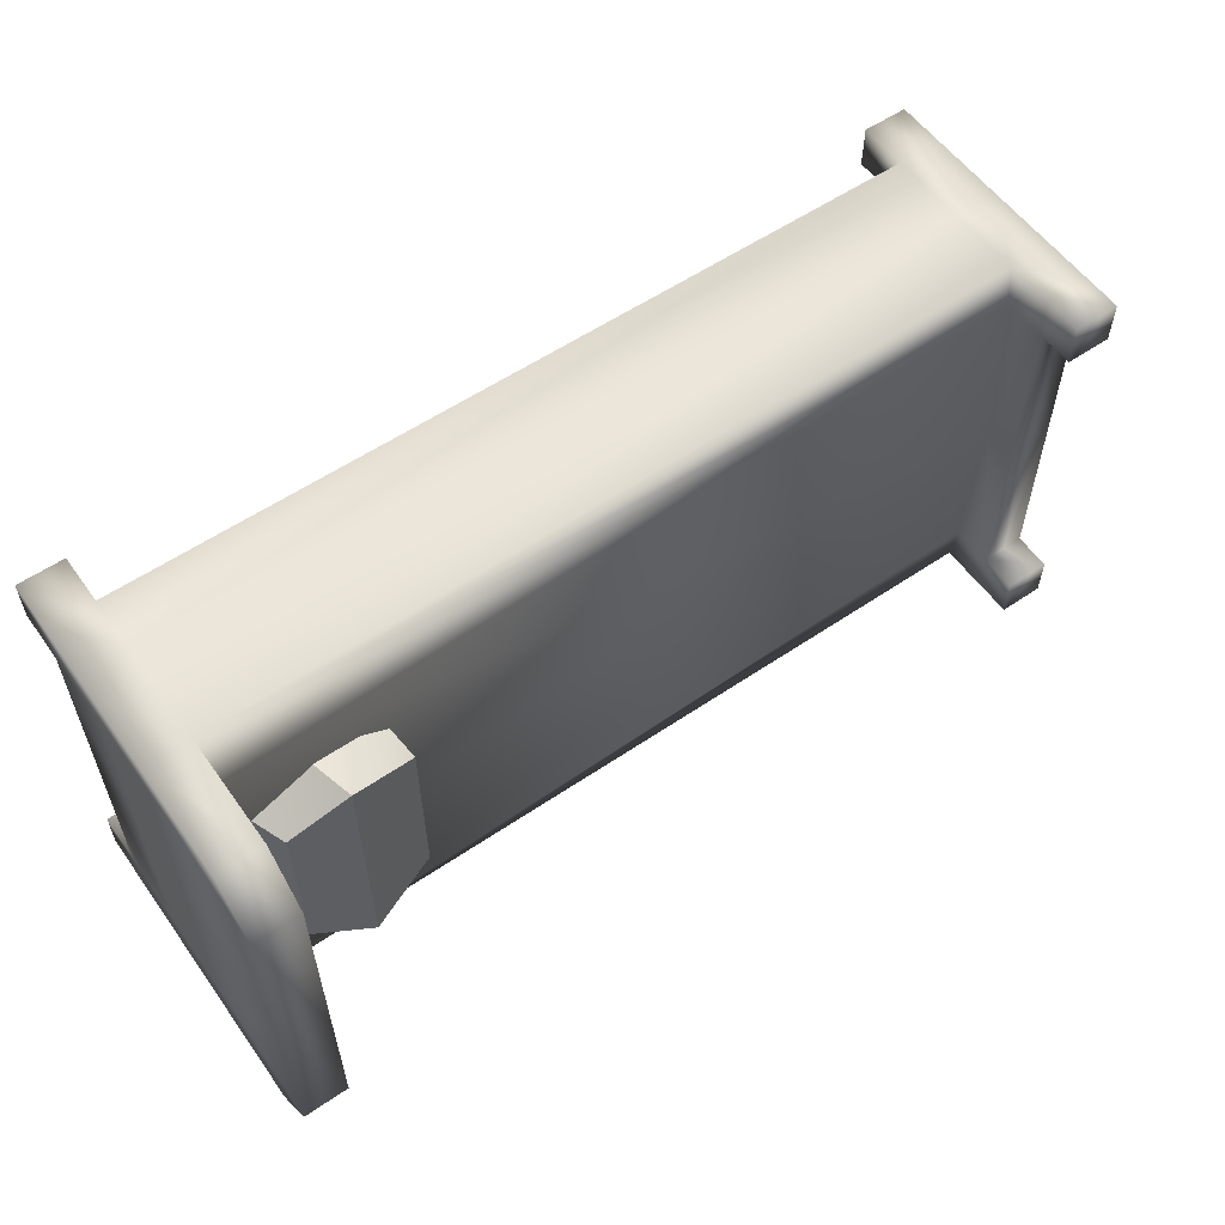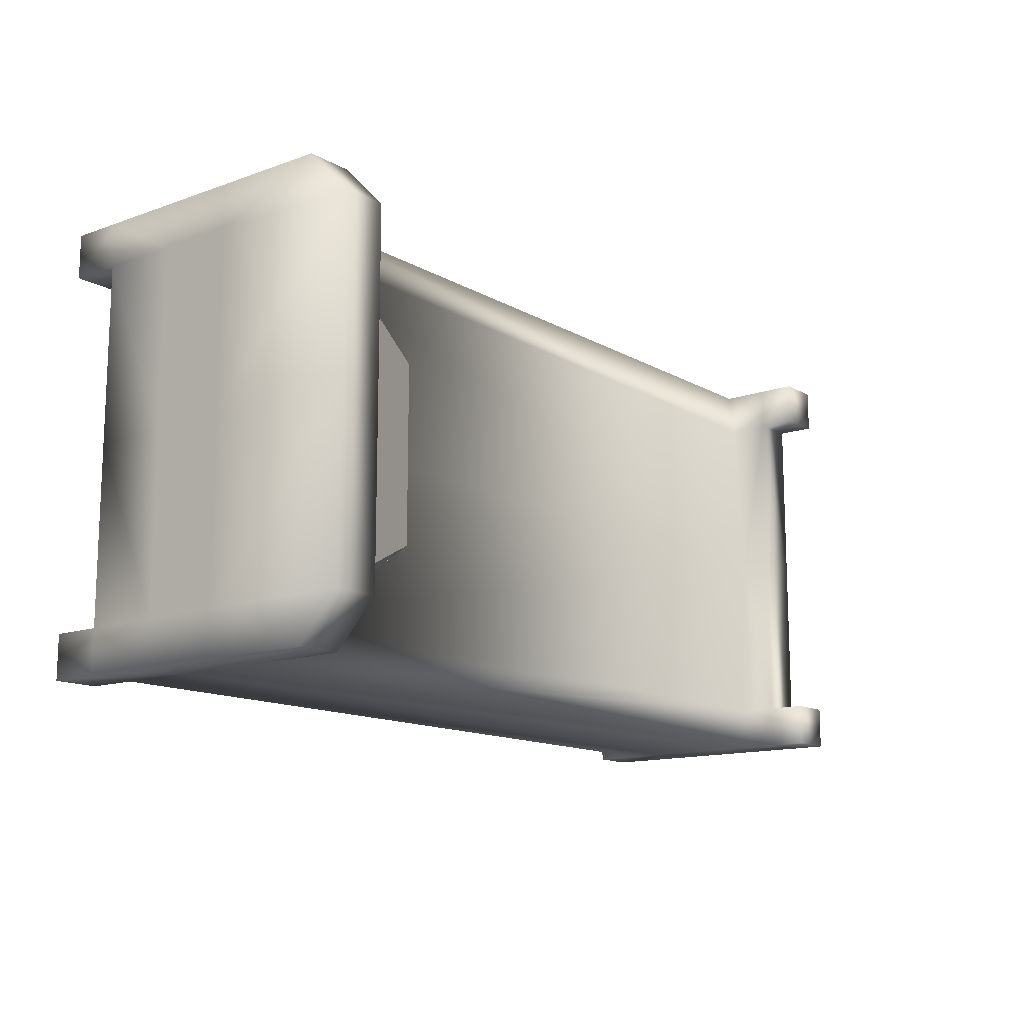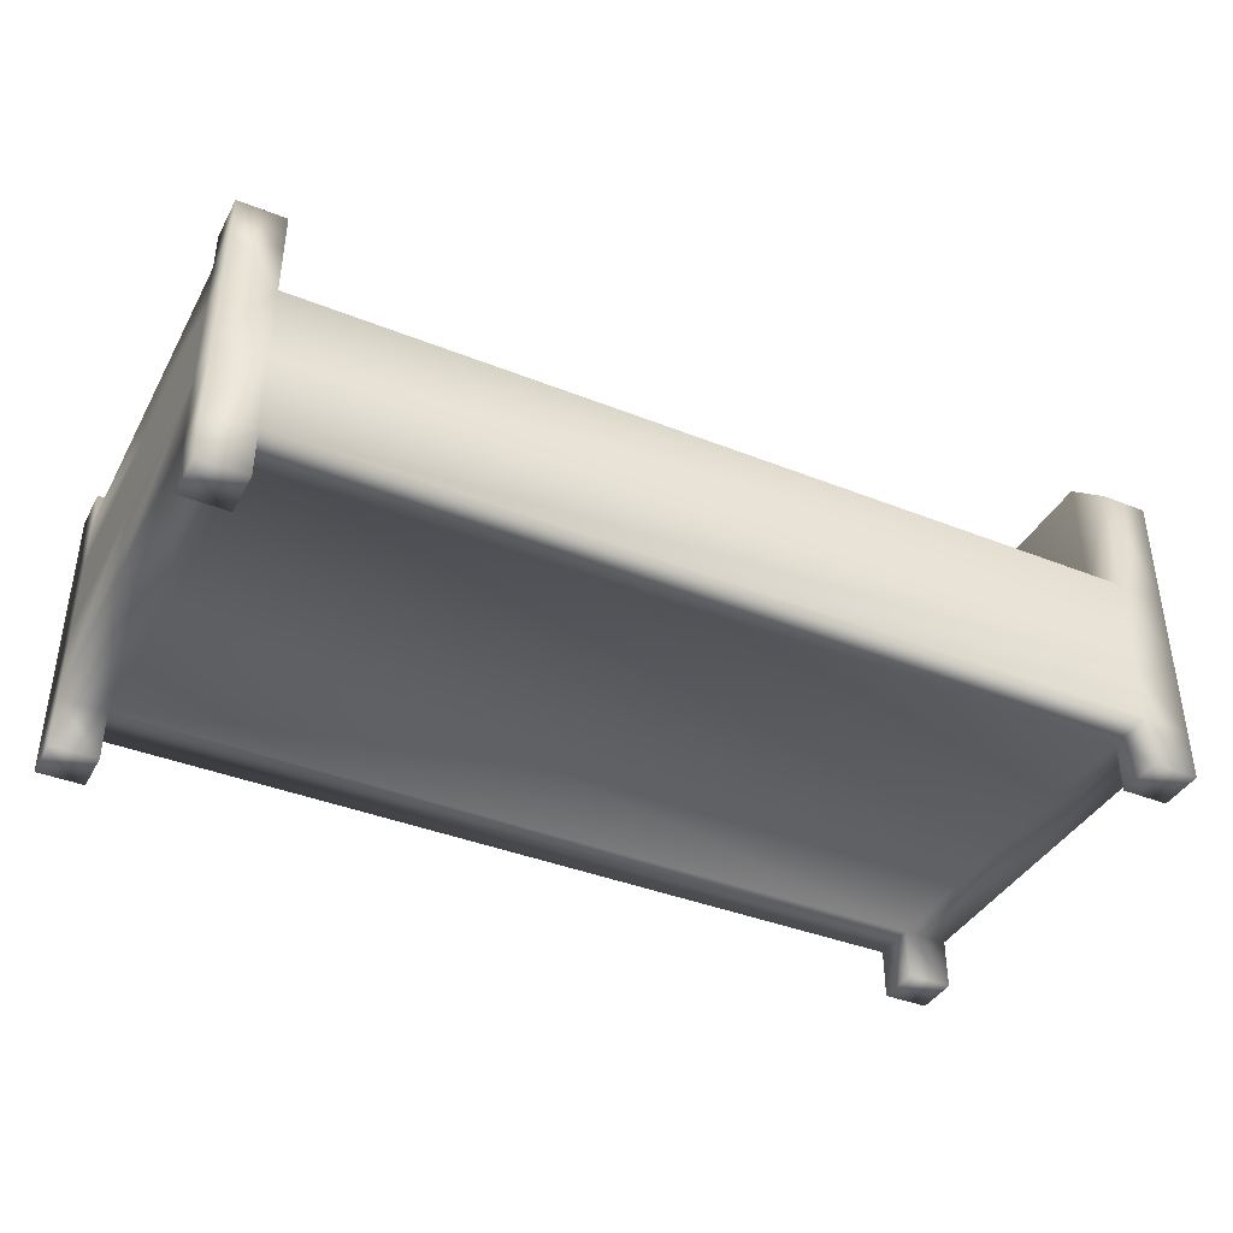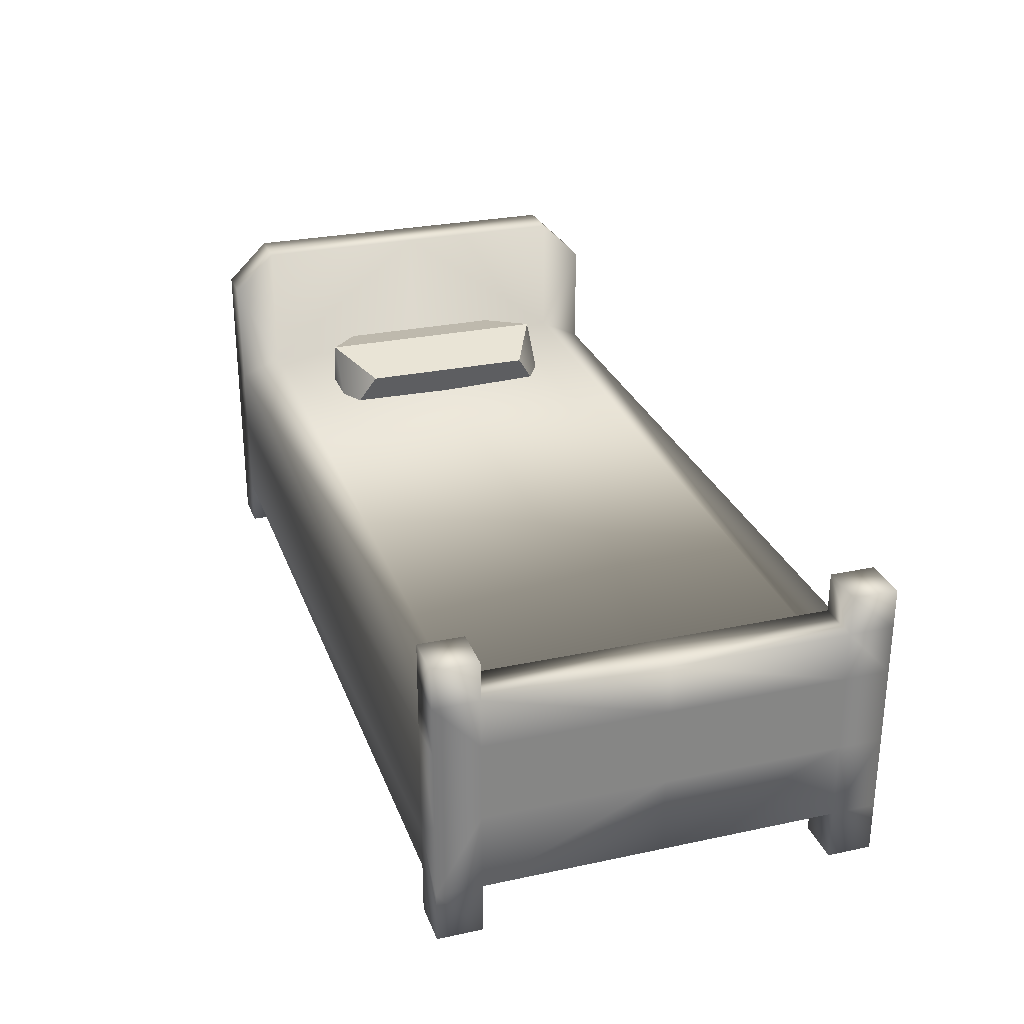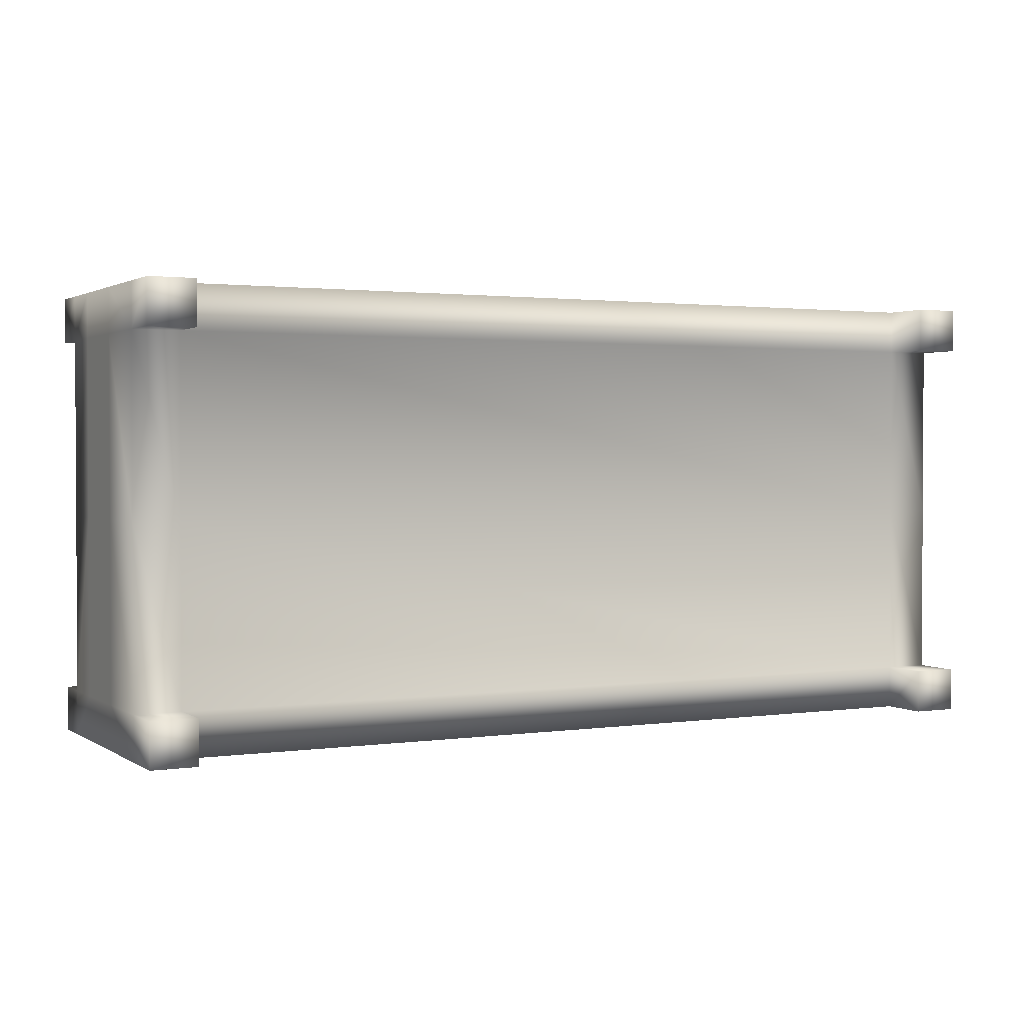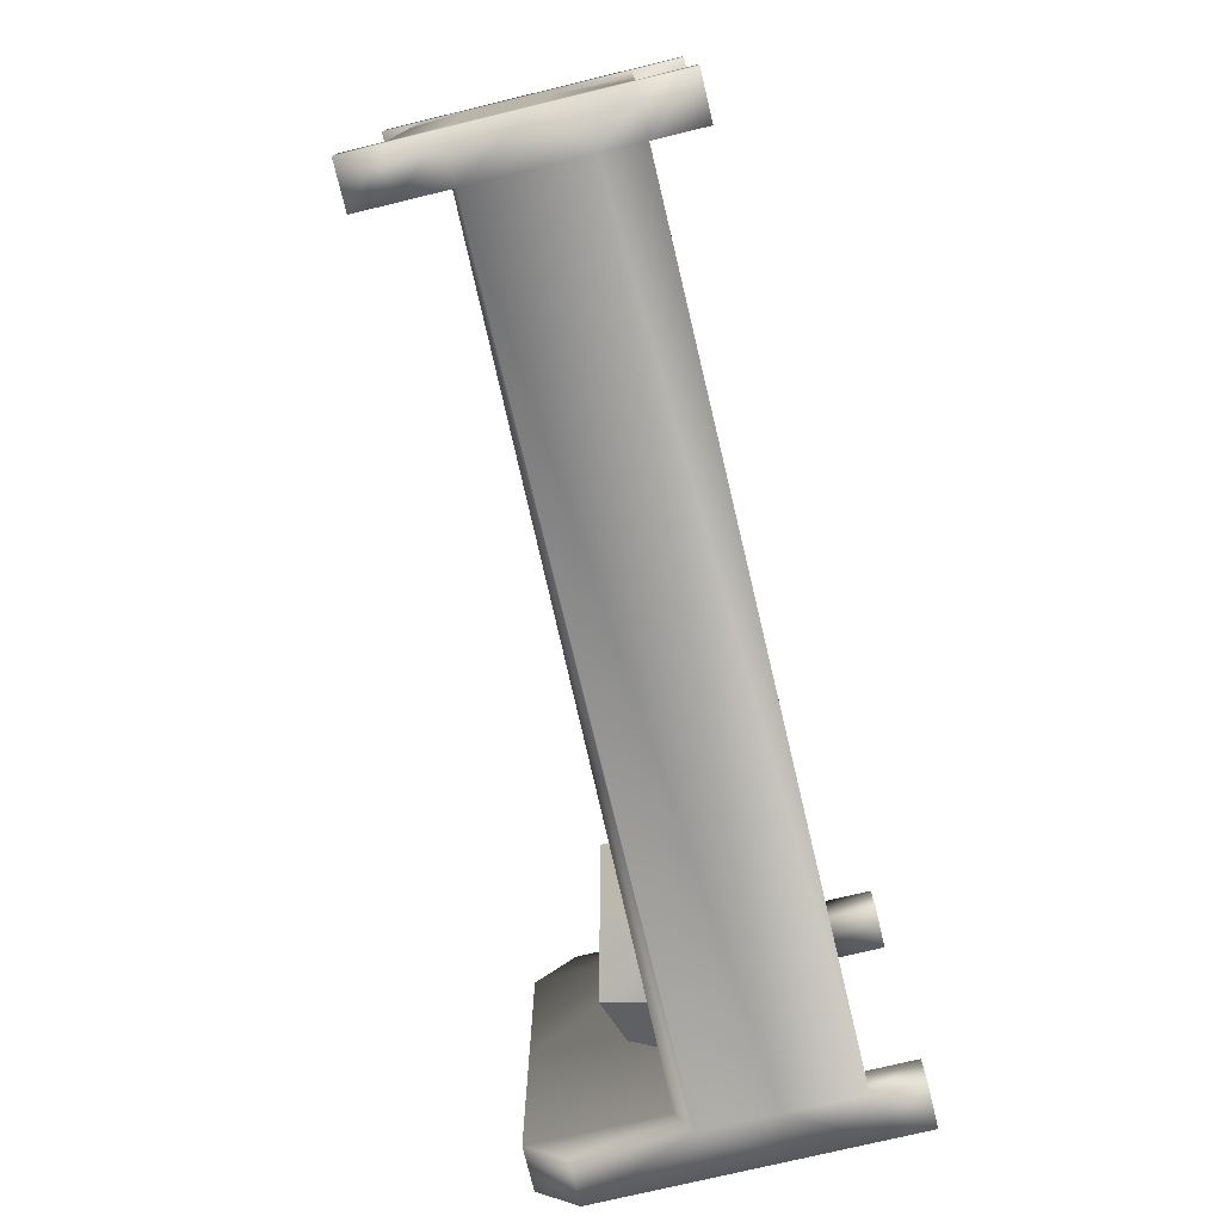
<metadata>
{"format":"obj","ext":"obj","renderer":"f3d","projection":"perspective","resolution":1024,"background":"white","views":[{"elev":57.0,"azim":144.7,"up":"+Z"},{"elev":-13.5,"azim":128.5,"up":"+Z"},{"elev":-39.6,"azim":-26.3,"up":"+Y"},{"elev":27.7,"azim":-108.0,"up":"+Y"},{"elev":1.7,"azim":-27.2,"up":"+Z"},{"elev":-75.5,"azim":-76.5,"up":"+Z"}]}
</metadata>
<code>
o Cube.001
v -10.73 0.9263 5.09
v -10.73 4.464 5.09
v -10.73 0.9263 -5.09
v -10.73 4.464 -5.09
v 10.32 0.9263 5.09
v 10.32 4.464 5.09
v 10.32 0.9263 -5.09
v 10.32 4.464 -5.09
v -10.73 0.9263 -4.072
v -10.73 0.9263 4.072
v -10.73 4.464 4.072
v -10.73 4.464 -4.072
v 10.32 0.9263 4.072
v 10.32 0.9263 -4.072
v 10.32 4.464 -4.072
v 10.32 4.464 4.072
v 9.271 0.9263 -5.09
v -9.681 0.9263 -5.09
v -9.681 4.464 -5.09
v 9.271 4.464 -5.09
v -9.681 0.9263 5.09
v 9.271 0.9263 5.09
v 9.271 4.464 5.09
v -9.681 4.464 5.09
v -9.681 4.608 -4.072
v 9.271 4.873 -4.072
v -9.681 4.608 4.072
v 9.271 4.967 4.072
v 9.271 0.9263 -4.072
v -9.681 0.9263 -4.072
v 9.271 0.9263 4.072
v -9.681 0.9263 4.072
v -10.73 -0.2345 4.072
v -10.73 -0.2345 5.09
v -9.681 -0.2345 -5.09
v -10.73 -0.2345 -5.09
v 10.32 -0.2345 -4.072
v 10.32 -0.2345 -5.09
v 9.271 -0.2345 5.09
v 10.32 -0.2345 5.09
v -10.73 -0.2345 -4.072
v 10.32 -0.2345 4.072
v -9.681 -0.2345 -4.072
v -9.681 -0.2345 4.072
v 9.271 -0.2345 -5.09
v -9.681 -0.2345 5.09
v 9.271 -0.2345 -4.072
v 9.271 -0.2345 4.072
v -10.73 5.574 -4.072
v -10.73 5.574 -5.09
v 9.271 7.042 -5.09
v 10.32 7.042 -5.09
v 10.32 8.032 4.072
v 10.32 7.042 5.09
v -9.681 5.574 5.09
v -10.73 5.574 5.09
v -10.73 5.574 4.072
v 10.32 8.032 -4.072
v 9.271 8.032 -4.072
v 9.271 8.032 4.072
v -9.681 5.574 -5.09
v 9.271 7.042 5.09
v -9.681 5.574 -4.072
v -9.681 5.574 4.072
v -10.73 6.465 -4.072
v -10.73 6.465 -5.09
v -9.681 6.465 5.09
v -10.73 6.465 5.09
v -10.73 6.465 4.072
v -9.681 6.465 -5.09
v -9.681 6.465 -4.072
v -9.681 6.465 4.072
v -10.73 2.695 5.09
v -10.73 2.695 -5.09
v 10.32 2.695 -5.09
v 10.32 2.695 5.09
v 10.32 2.695 -4.072
v 10.32 2.695 4.072
v -10.73 2.695 4.072
v -10.73 2.695 -4.072
v 9.271 2.128 5.09
v -9.681 2.695 5.09
v -9.681 1.868 -5.09
v 9.271 2.695 -5.09
v -10.73 0.9263 0
v -10.73 4.464 0
v 10.32 0.9263 0
v 10.32 4.464 0
v -9.681 0.9263 0
v 9.271 0.9263 0
v 9.271 4.817 0
v -9.681 4.817 0
v -10.73 5.574 0
v 10.32 8.032 0
v 9.271 8.032 0
v -9.681 5.574 0
v -10.73 2.695 0
v 10.32 2.695 0
v 8.466 5.618 -1.995
v 8.935 4.519 -2.139
v 8.466 5.618 1.995
v 8.935 4.519 2.139
v 5.534 5.514 -2.081
v 5.835 4.329 -2.83
v 5.534 5.514 2.081
v 5.835 4.329 2.83
v 7.408 4.728 -2.83
v 7.108 5.913 2.83
v 7.408 4.728 2.83
v 7.108 5.913 -2.83
v 7.408 4.728 -2.83
v 7.408 4.728 -2.83
v 5.835 4.329 -2.83
v 5.835 4.329 -2.83
v 8.466 5.618 -1.995
v 8.466 5.618 -1.995
v 8.935 4.519 -2.139
v 8.935 4.519 -2.139
v 7.108 5.913 2.83
v 7.108 5.913 2.83
v 7.108 5.913 2.83
v 5.534 5.514 2.081
v 5.534 5.514 2.081
v 8.466 5.618 1.995
v 8.466 5.618 1.995
v 7.408 4.728 2.83
v 7.408 4.728 2.83
v 8.935 4.519 2.139
v 8.935 4.519 2.139
v 7.108 5.913 -2.83
v 7.108 5.913 -2.83
v 7.108 5.913 -2.83
v 5.835 4.329 2.83
v 5.835 4.329 2.83
v 5.534 5.514 -2.081
v 5.534 5.514 -2.081
f 12 74 80
f 20 75 84
f 16 76 78
f 24 73 82
f 14 38 7
f 12 50 4
f 15 94 88
f 2 57 11
f 17 47 29
f 87 31 90
f 8 77 75
f 88 78 98
f 2 79 73
f 86 80 97
f 89 10 85
f 90 32 89
f 13 48 31
f 17 30 18
f 16 54 6
f 92 28 91
f 28 95 91
f 20 25 26
f 92 63 96
f 27 23 28
f 21 44 32
f 31 21 32
f 76 23 81
f 23 82 81
f 74 19 83
f 19 84 83
f 42 39 48
f 38 47 45
f 35 41 36
f 44 34 33
f 3 41 9
f 29 37 14
f 10 34 1
f 30 35 18
f 32 33 10
f 7 45 17
f 5 42 13
f 9 43 30
f 18 36 3
f 22 40 5
f 31 39 22
f 1 46 21
f 57 72 64
f 61 71 63
f 93 64 96
f 95 53 94
f 51 58 52
f 60 54 53
f 27 55 24
f 4 61 19
f 28 62 60
f 15 52 58
f 25 61 63
f 6 62 23
f 24 56 2
f 20 52 8
f 26 51 20
f 11 93 86
f 69 67 72
f 66 71 70
f 50 70 61
f 64 67 55
f 55 68 56
f 63 65 49
f 49 66 50
f 56 69 57
f 83 17 18
f 3 83 18
f 81 21 22
f 5 81 22
f 97 9 85
f 73 10 1
f 98 13 87
f 75 14 7
f 82 1 21
f 78 5 13
f 84 7 17
f 80 3 9
f 77 87 14
f 79 85 10
f 86 49 12
f 59 94 58
f 49 96 63
f 92 64 27
f 26 95 59
f 26 92 91
f 29 89 30
f 30 85 9
f 11 97 79
f 15 98 77
f 14 90 29
f 88 53 16
f 123 114 133
f 119 134 127
f 118 126 112
f 107 115 117
f 116 129 100
f 136 121 131
f 110 125 99
f 113 132 111
f 112 106 104
f 101 109 102
f 12 4 74
f 20 8 75
f 16 6 76
f 24 2 73
f 14 37 38
f 12 49 50
f 15 58 94
f 2 56 57
f 17 45 47
f 87 13 31
f 8 15 77
f 88 16 78
f 2 11 79
f 86 12 80
f 89 32 10
f 90 31 32
f 13 42 48
f 17 29 30
f 16 53 54
f 92 27 28
f 28 60 95
f 20 19 25
f 92 25 63
f 27 24 23
f 21 46 44
f 31 22 21
f 76 6 23
f 23 24 82
f 74 4 19
f 19 20 84
f 42 40 39
f 38 37 47
f 35 43 41
f 44 46 34
f 3 36 41
f 29 47 37
f 10 33 34
f 30 43 35
f 32 44 33
f 7 38 45
f 5 40 42
f 9 41 43
f 18 35 36
f 22 39 40
f 31 48 39
f 1 34 46
f 57 69 72
f 61 70 71
f 93 57 64
f 95 60 53
f 51 59 58
f 60 62 54
f 27 64 55
f 4 50 61
f 28 23 62
f 15 8 52
f 25 19 61
f 6 54 62
f 24 55 56
f 20 51 52
f 26 59 51
f 11 57 93
f 69 68 67
f 66 65 71
f 50 66 70
f 64 72 67
f 55 67 68
f 63 71 65
f 49 65 66
f 56 68 69
f 83 84 17
f 3 74 83
f 81 82 21
f 5 76 81
f 97 80 9
f 73 79 10
f 98 78 13
f 75 77 14
f 82 73 1
f 78 76 5
f 84 75 7
f 80 74 3
f 77 98 87
f 79 97 85
f 86 93 49
f 59 95 94
f 49 93 96
f 92 96 64
f 26 91 95
f 26 25 92
f 29 90 89
f 30 89 85
f 11 86 97
f 15 88 98
f 14 87 90
f 88 94 53
f 123 135 114
f 119 122 134
f 118 128 126
f 107 130 115
f 116 124 129
f 136 105 121
f 110 120 125
f 113 103 132
f 112 126 106
f 101 108 109

</code>
